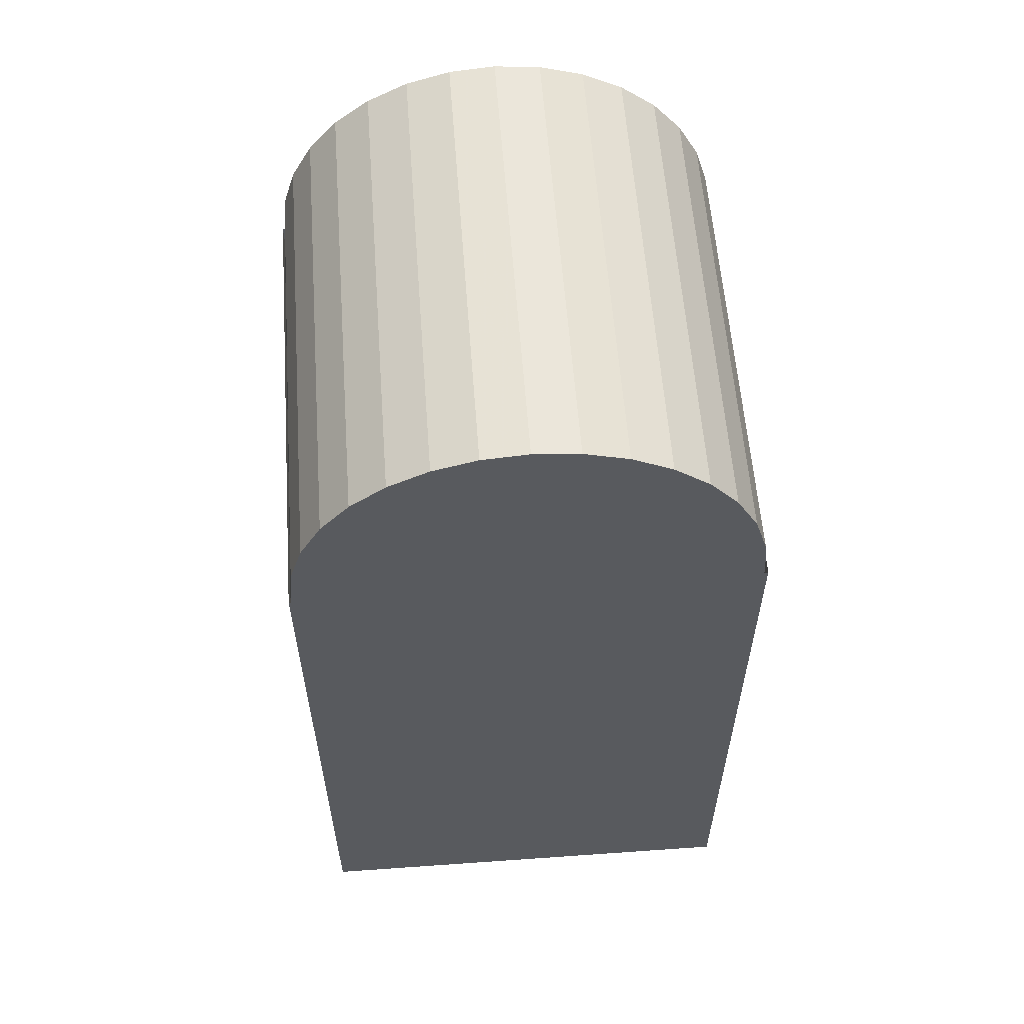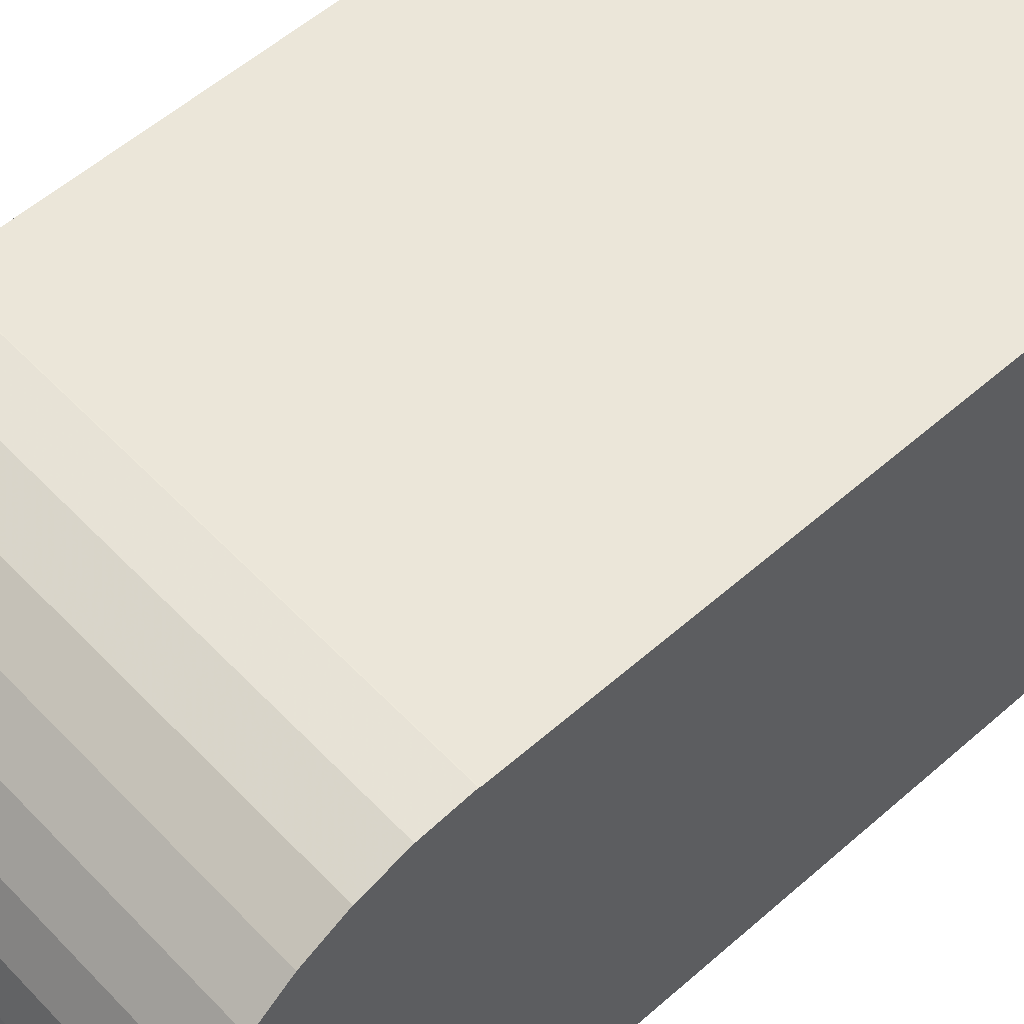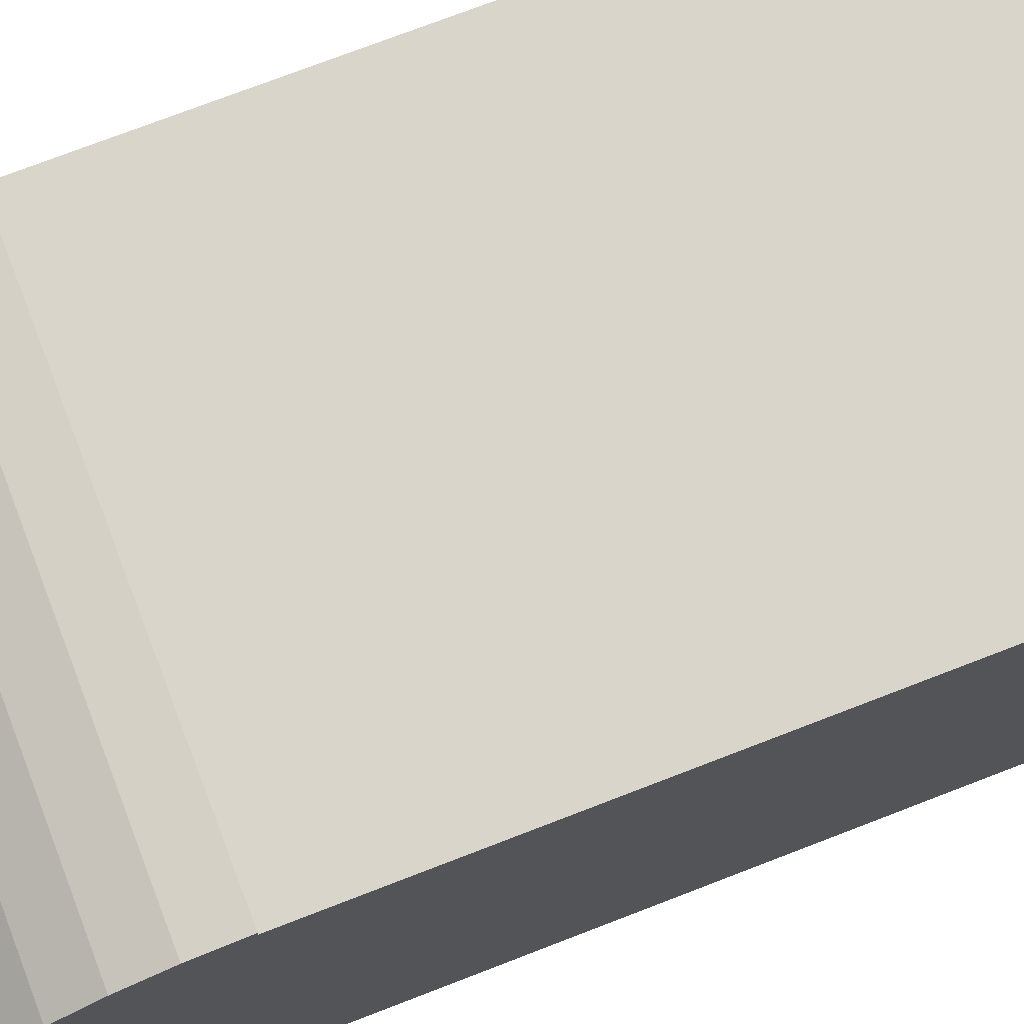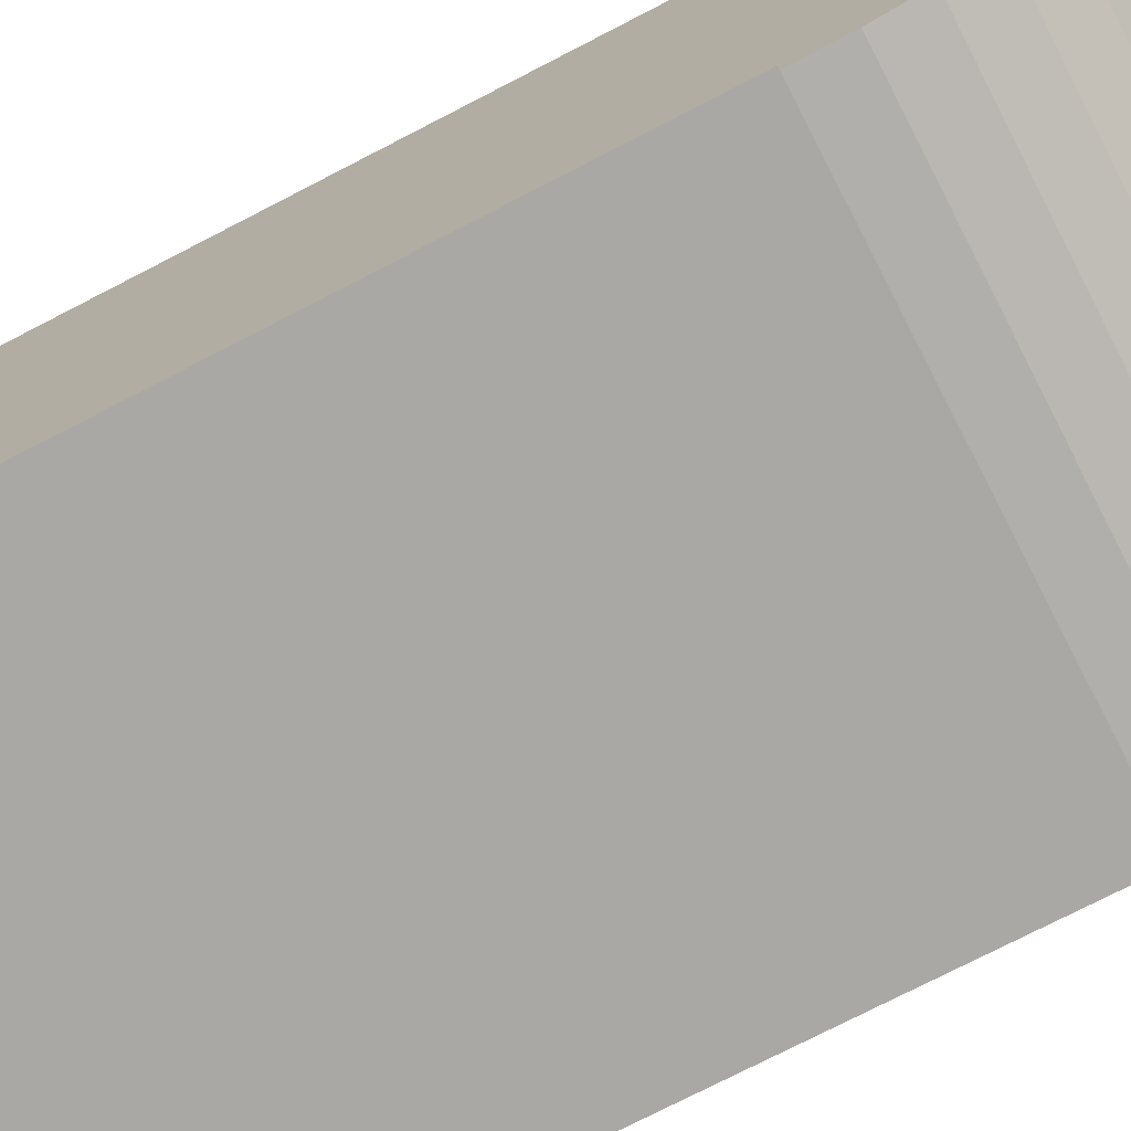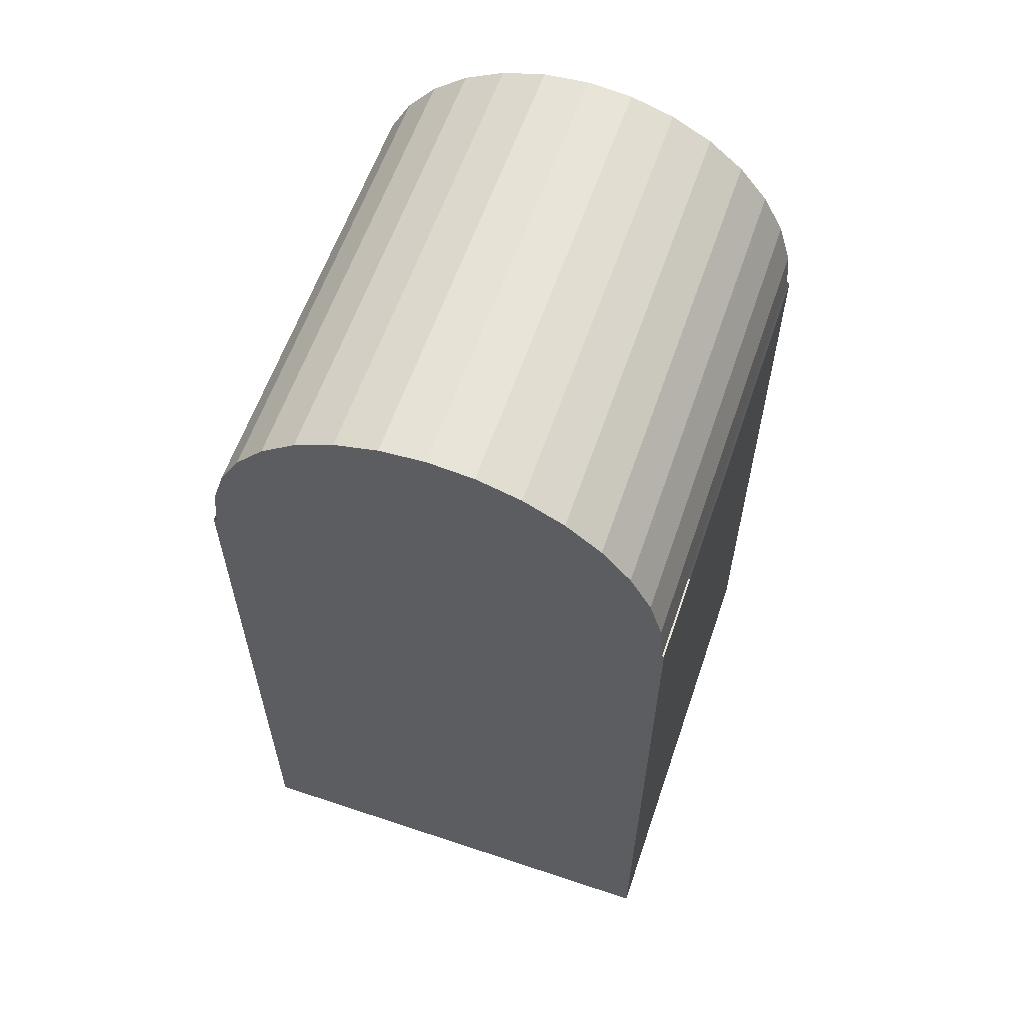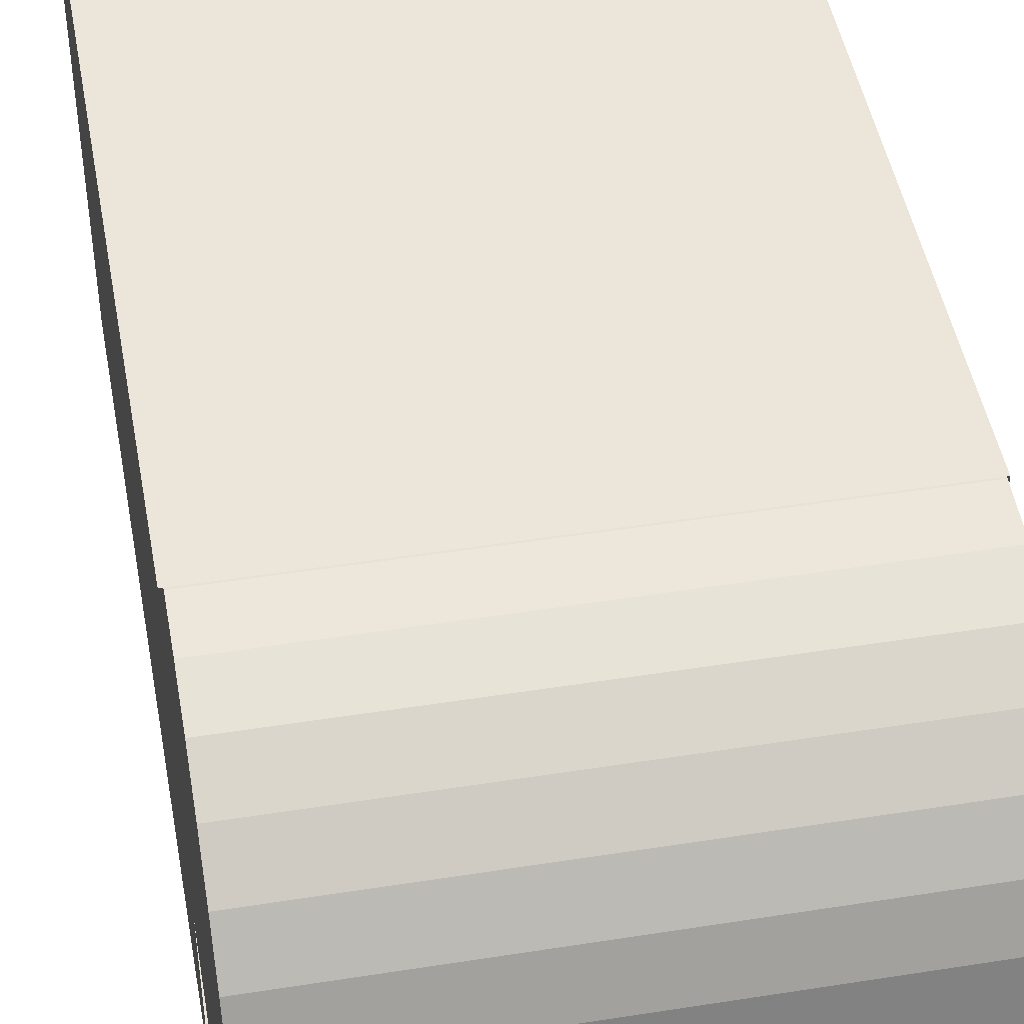
<metadata>
{"format":"obj","ext":"obj","renderer":"f3d","projection":"perspective","resolution":1024,"background":"white","views":[{"elev":58.4,"azim":85.8,"up":"+Y"},{"elev":55.8,"azim":-132.7,"up":"+Z"},{"elev":74.5,"azim":-111.1,"up":"+Z"},{"elev":-75.2,"azim":117.3,"up":"+Z"},{"elev":60.1,"azim":-71.1,"up":"+Y"},{"elev":46.7,"azim":169.8,"up":"+Z"}]}
</metadata>
<code>
o SteveLeftLeg
v -0.1644 7e-05 -0.1652
v 0.1656 7e-05 -0.1652
v 0.1656 -0.4999 -0.1652
v -0.1644 7e-05 -0.1652
v -0.1644 -0.4999 -0.1652
v 0.1656 7e-05 0.1648
v -0.1644 7e-05 0.1648
v -0.1644 -0.4999 0.1648
v 0.1656 7e-05 0.1648
v 0.1656 -0.4999 0.1648
v -0.1644 7e-05 0.1648
v -0.1644 7e-05 -0.1652
v -0.1644 7e-05 0.1648
v 0.1656 7e-05 -0.1652
v 0.1656 7e-05 0.1648
v 0.1656 7e-05 -0.1652
v 0.1635 0 -0.1635
v -0.1635 0 -0.1635
v -0.1635 0.03189 -0.1603
v 0.1635 0.03189 -0.1603
v -0.1635 0.06255 -0.151
v 0.1635 0.06255 -0.151
v -0.1635 0.09081 -0.1359
v 0.1635 0.09081 -0.1359
v -0.1635 0.1156 -0.1156
v 0.1635 0.1156 -0.1156
v -0.1635 0.1359 -0.09081
v 0.1635 0.1359 -0.09081
v -0.1635 0.151 -0.06255
v 0.1635 0.151 -0.06255
v -0.1635 0.1603 -0.03189
v 0.1635 0.1603 -0.03189
v -0.1635 0.1635 0
v 0.1635 0.1635 0
v -0.1635 0.1603 0.03189
v 0.1635 0.1603 0.03189
v -0.1635 0.151 0.06255
v 0.1635 0.151 0.06255
v -0.1635 0.1359 0.09081
v 0.1635 0.1359 0.09081
v -0.1635 0.1156 0.1156
v 0.1635 0.1156 0.1156
v -0.1635 0.09081 0.1359
v 0.1635 0.09081 0.1359
v -0.1635 0.06255 0.151
v 0.1635 0.06255 0.151
v -0.1635 0.03189 0.1603
v 0.1635 0.03189 0.1603
v -0.1635 -0 0.1635
v 0.1635 -0 0.1635
v -0.1635 -0.03189 0.1603
v 0.1635 -0.03189 0.1603
v -0.1635 -0.06255 0.151
v 0.1635 -0.06255 0.151
v -0.1635 -0.09081 0.1359
v 0.1635 -0.09081 0.1359
v -0.1635 -0.1156 0.1156
v 0.1635 -0.1156 0.1156
v -0.1635 -0.1359 0.09081
v 0.1635 -0.1359 0.09081
v -0.1635 -0.151 0.06255
v 0.1635 -0.151 0.06255
v -0.1635 -0.1603 0.03189
v 0.1635 -0.1603 0.03189
v -0.1635 -0.1635 -0
v 0.1635 -0.1635 -0
v -0.1635 -0.1603 -0.03189
v 0.1635 -0.1603 -0.03189
v -0.1635 -0.151 -0.06255
v 0.1635 -0.151 -0.06255
v -0.1635 -0.1359 -0.09081
v 0.1635 -0.1359 -0.09081
v -0.1635 -0.1156 -0.1156
v 0.1635 -0.1156 -0.1156
v -0.1635 -0.09081 -0.1359
v 0.1635 -0.09081 -0.1359
v -0.1635 -0.06255 -0.151
v 0.1635 -0.06255 -0.151
v -0.1635 -0.03189 -0.1603
v 0.1635 -0.03189 -0.1603
f 1 2 3
f 4 3 5
f 6 7 8
f 9 8 10
f 11 12 5
f 13 5 8
f 8 5 3
f 8 3 10
f 14 15 10
f 16 10 3
f 17 18 19
f 17 19 20
f 20 19 21
f 20 21 22
f 22 21 23
f 22 23 24
f 24 23 25
f 24 25 26
f 26 25 27
f 26 27 28
f 28 27 29
f 28 29 30
f 30 29 31
f 30 31 32
f 32 31 33
f 32 33 34
f 34 33 35
f 34 35 36
f 36 35 37
f 36 37 38
f 38 37 39
f 38 39 40
f 40 39 41
f 40 41 42
f 42 41 43
f 42 43 44
f 44 43 45
f 44 45 46
f 46 45 47
f 46 47 48
f 48 47 49
f 48 49 50
f 50 49 51
f 50 51 52
f 52 51 53
f 52 53 54
f 54 53 55
f 54 55 56
f 56 55 57
f 56 57 58
f 58 57 59
f 58 59 60
f 60 59 61
f 60 61 62
f 62 61 63
f 62 63 64
f 64 63 65
f 64 65 66
f 66 65 67
f 66 67 68
f 68 67 69
f 68 69 70
f 70 69 71
f 70 71 72
f 72 71 73
f 72 73 74
f 74 73 75
f 74 75 76
f 76 75 77
f 76 77 78
f 19 18 79
f 19 79 77
f 19 77 75
f 19 75 73
f 19 73 71
f 19 71 69
f 19 69 67
f 19 67 65
f 19 65 63
f 19 63 61
f 19 61 59
f 19 59 57
f 19 57 55
f 19 55 53
f 19 53 51
f 19 51 49
f 19 49 47
f 19 47 45
f 19 45 43
f 19 43 41
f 19 41 39
f 19 39 37
f 19 37 35
f 19 35 33
f 19 33 31
f 19 31 29
f 19 29 27
f 19 27 25
f 19 25 23
f 19 23 21
f 80 79 18
f 80 18 17
f 78 77 79
f 78 79 80
f 17 20 22
f 17 22 24
f 17 24 26
f 17 26 28
f 17 28 30
f 17 30 32
f 17 32 34
f 17 34 36
f 17 36 38
f 17 38 40
f 17 40 42
f 17 42 44
f 17 44 46
f 17 46 48
f 17 48 50
f 17 50 52
f 17 52 54
f 17 54 56
f 17 56 58
f 17 58 60
f 17 60 62
f 17 62 64
f 17 64 66
f 17 66 68
f 17 68 70
f 17 70 72
f 17 72 74
f 17 74 76
f 17 76 78
f 17 78 80

</code>
